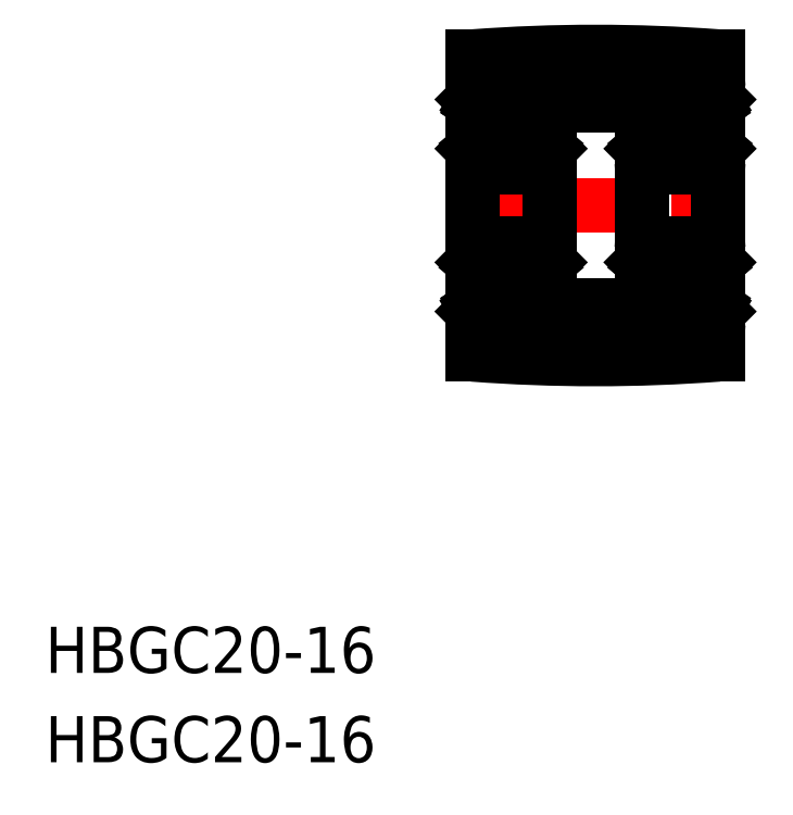
<metadata>
{"format":"dxf","ext":"dxf","renderer":"ezdxf+matplotlib","layout":"modelspace","background":"white","min_lineweight":24,"dpi":150}
</metadata>
<code>
0
SECTION
2
ENTITIES
0
LINE
8
0
10
65.89
20
223
30
0
11
65.89
21
203.6
31
0
0
LINE
8
0
10
49.89
20
203.6
30
0
11
49.89
21
220.5
31
0
0
LINE
8
CENTER
10
48.29
20
213.3
30
0
11
67.49
21
213.3
31
0
0
LINE
8
0
10
49.89
20
209.9
30
0
11
49.89
21
223
31
0
0
TEXT
8
0
10
22.06
20
182.9
30
0
40
3
1
HBGC20-16
11
22.06
21
184.4
31
0
73
     2
0
TEXT
8
0
10
22.06
20
177.1
30
0
40
3
1
HBGC20-16
11
22.06
21
178.6
31
0
73
     2
0
ARC
8
0
10
57.89
20
310.2
30
0
40
106.8
50
265.7
51
274.3
0
ARC
8
0
10
57.89
20
116.5
30
0
40
106.8
50
85.7
51
94.3
0
LINE
8
0
10
65.89
20
216.8
30
0
11
65.89
21
209.9
31
0
0
LINE
8
0
10
62.89
20
206.8
30
0
11
54.89
21
206.8
31
0
0
LINE
8
0
10
62.89
20
219.8
30
0
11
54.89
21
219.8
31
0
0
CIRCLE
8
0
10
52.39
20
218.6
30
0
40
1.4
0
LINE
8
0
10
54.59
20
215.8
30
0
11
50.19
21
215.8
31
0
0
LINE
8
0
10
50.19
20
221.3
30
0
11
54.59
21
221.3
31
0
0
CIRCLE
8
0
10
52.39
20
208.1
30
0
40
1.4
0
LINE
8
0
10
50.19
20
205.3
30
0
11
54.59
21
205.3
31
0
0
LINE
8
0
10
54.59
20
210.8
30
0
11
50.19
21
210.8
31
0
0
LINE
8
0
10
49.89
20
221
30
0
11
49.89
21
213.3
31
0
0
LINE
8
0
10
50.63
20
207.1
30
0
11
50.43
21
207.3
31
0
0
LINE
8
0
10
50.53
20
207.1
30
0
11
50.33
21
207.3
31
0
0
LINE
8
0
10
49.89
20
205.6
30
0
11
49.89
21
213.3
31
0
0
LINE
8
0
10
50.73
20
207.1
30
0
11
51.41
21
207.1
31
0
0
ARC
8
0
10
50.19
20
205.6
30
0
40
0.3
50
180
51
270
0
LINE
8
0
10
50.14
20
206.5
30
0
11
50.22
21
206.4
31
0
0
ARC
8
0
10
50.22
20
206.6
30
0
40
0.0978
50
120
51
210
0
LINE
8
0
10
49.89
20
206.4
30
0
11
49.99
21
206.5
31
0
0
LINE
8
0
10
49.99
20
206.5
30
0
11
50.14
21
206.5
31
0
0
ARC
8
0
10
50.41
20
206.5
30
0
40
0.2192
50
210
51
0
0
ARC
8
0
10
50.41
20
206.5
30
0
40
0.1215
50
210
51
0
0
LINE
8
0
10
50.17
20
206.7
30
0
11
50.26
21
206.7
31
0
0
LINE
8
0
10
50.26
20
206.7
30
0
11
50.31
21
206.6
31
0
0
LINE
8
0
10
50.63
20
206.5
30
0
11
50.63
21
207.1
31
0
0
LINE
8
0
10
50.53
20
206.5
30
0
11
50.53
21
207.1
31
0
0
LINE
8
0
10
50.63
20
207
30
0
11
50.73
21
207.1
31
0
0
LINE
8
0
10
50.31
20
206.6
30
0
11
50.22
21
206.6
31
0
0
LINE
8
0
10
50.22
20
206.6
30
0
11
50.3
21
206.5
31
0
0
ARC
8
0
10
50.43
20
209.2
30
0
40
0.09778
50
90
51
180
0
LINE
8
0
10
50.58
20
209.7
30
0
11
50.76
21
209.2
31
0
0
LINE
8
0
10
50.58
20
209.3
30
0
11
50.58
21
209.2
31
0
0
LINE
8
0
10
50.86
20
209.1
30
0
11
51.41
21
209.1
31
0
0
LINE
8
0
10
50.33
20
207.3
30
0
11
50.33
21
209.2
31
0
0
LINE
8
0
10
50.43
20
209.2
30
0
11
50.43
21
207.3
31
0
0
LINE
8
0
10
50.76
20
209.2
30
0
11
50.86
21
209.1
31
0
0
LINE
8
0
10
50.58
20
209.2
30
0
11
50.43
21
209.2
31
0
0
LINE
8
0
10
50.14
20
209.5
30
0
11
50.29
21
209.7
31
0
0
LINE
8
0
10
49.89
20
209.6
30
0
11
49.99
21
209.5
31
0
0
LINE
8
0
10
49.99
20
209.5
30
0
11
50.14
21
209.5
31
0
0
ARC
8
0
10
50.42
20
209.6
30
0
40
0.164
50
16.85
51
140
0
LINE
8
0
10
50.43
20
209.3
30
0
11
50.58
21
209.3
31
0
0
ARC
8
0
10
50.19
20
210.5
30
0
40
0.3
50
90
51
180
0
LINE
8
0
10
50.53
20
219.6
30
0
11
50.33
21
219.4
31
0
0
LINE
8
0
10
50.63
20
219.5
30
0
11
50.43
21
219.4
31
0
0
LINE
8
0
10
50.43
20
217.4
30
0
11
50.43
21
219.4
31
0
0
LINE
8
0
10
50.33
20
219.4
30
0
11
50.33
21
217.4
31
0
0
LINE
8
0
10
50.58
20
217
30
0
11
50.76
21
217.5
31
0
0
ARC
8
0
10
50.19
20
216.1
30
0
40
0.3
50
180
51
270
0
LINE
8
0
10
50.14
20
217.1
30
0
11
50.29
21
216.9
31
0
0
LINE
8
0
10
49.99
20
217.1
30
0
11
50.14
21
217.1
31
0
0
LINE
8
0
10
49.89
20
217
30
0
11
49.99
21
217.1
31
0
0
LINE
8
0
10
50.43
20
217.3
30
0
11
50.58
21
217.3
31
0
0
LINE
8
0
10
50.58
20
217.3
30
0
11
50.58
21
217.4
31
0
0
LINE
8
0
10
50.58
20
217.4
30
0
11
50.43
21
217.4
31
0
0
ARC
8
0
10
50.43
20
217.4
30
0
40
0.09778
50
180
51
270
0
ARC
8
0
10
50.42
20
217.1
30
0
40
0.164
50
220
51
343.2
0
LINE
8
0
10
50.86
20
217.6
30
0
11
51.41
21
217.6
31
0
0
LINE
8
0
10
50.76
20
217.5
30
0
11
50.86
21
217.6
31
0
0
LINE
8
0
10
50.73
20
219.6
30
0
11
51.41
21
219.6
31
0
0
ARC
8
0
10
50.22
20
220.1
30
0
40
0.0978
50
150
51
240
0
LINE
8
0
10
50.14
20
220.1
30
0
11
50.22
21
220.3
31
0
0
LINE
8
0
10
49.99
20
220.1
30
0
11
50.14
21
220.1
31
0
0
LINE
8
0
10
49.89
20
220.2
30
0
11
49.99
21
220.1
31
0
0
LINE
8
0
10
50.22
20
220.1
30
0
11
50.3
21
220.2
31
0
0
LINE
8
0
10
50.31
20
220
30
0
11
50.22
21
220.1
31
0
0
LINE
8
0
10
50.63
20
219.7
30
0
11
50.73
21
219.6
31
0
0
LINE
8
0
10
50.53
20
220.2
30
0
11
50.53
21
219.6
31
0
0
LINE
8
0
10
50.63
20
220.2
30
0
11
50.63
21
219.5
31
0
0
LINE
8
0
10
50.26
20
220
30
0
11
50.31
21
220
31
0
0
LINE
8
0
10
50.17
20
220
30
0
11
50.26
21
220
31
0
0
ARC
8
0
10
50.41
20
220.2
30
0
40
0.1215
50
0
51
150
0
ARC
8
0
10
50.41
20
220.2
30
0
40
0.2192
50
0
51
150
0
ARC
8
0
10
50.19
20
221
30
0
40
0.3
50
90
51
180
0
LINE
8
0
10
54.89
20
221
30
0
11
54.89
21
213.3
31
0
0
LINE
8
0
10
54.26
20
207.1
30
0
11
54.45
21
207.3
31
0
0
LINE
8
0
10
54.16
20
207.1
30
0
11
54.36
21
207.3
31
0
0
LINE
8
0
10
54.89
20
205.6
30
0
11
54.89
21
213.3
31
0
0
LINE
8
0
10
54.06
20
207.1
30
0
11
53.37
21
207.1
31
0
0
ARC
8
0
10
54.59
20
205.6
30
0
40
0.3
50
270
51
0
0
LINE
8
0
10
54.56
20
206.6
30
0
11
54.48
21
206.5
31
0
0
LINE
8
0
10
54.48
20
206.6
30
0
11
54.56
21
206.6
31
0
0
LINE
8
0
10
54.53
20
206.7
30
0
11
54.48
21
206.6
31
0
0
ARC
8
0
10
54.38
20
206.5
30
0
40
0.2192
50
180
51
330
0
LINE
8
0
10
54.16
20
207
30
0
11
54.06
21
207.1
31
0
0
LINE
8
0
10
54.26
20
206.5
30
0
11
54.26
21
207.1
31
0
0
LINE
8
0
10
54.16
20
206.5
30
0
11
54.16
21
207.1
31
0
0
ARC
8
0
10
54.38
20
206.5
30
0
40
0.1215
50
180
51
330
0
LINE
8
0
10
54.79
20
206.5
30
0
11
54.65
21
206.5
31
0
0
LINE
8
0
10
54.89
20
206.4
30
0
11
54.79
21
206.5
31
0
0
ARC
8
0
10
54.56
20
206.6
30
0
40
0.0978
50
330
51
60
0
LINE
8
0
10
54.65
20
206.5
30
0
11
54.57
21
206.4
31
0
0
LINE
8
0
10
54.61
20
206.7
30
0
11
54.53
21
206.7
31
0
0
LINE
8
0
10
54.21
20
209.3
30
0
11
54.21
21
209.2
31
0
0
LINE
8
0
10
54.21
20
209.7
30
0
11
54.03
21
209.2
31
0
0
ARC
8
0
10
54.36
20
209.2
30
0
40
0.09778
50
5e-05
51
90
0
LINE
8
0
10
53.93
20
209.1
30
0
11
53.37
21
209.1
31
0
0
LINE
8
0
10
54.36
20
209.2
30
0
11
54.36
21
207.3
31
0
0
LINE
8
0
10
54.45
20
207.3
30
0
11
54.45
21
209.2
31
0
0
LINE
8
0
10
54.21
20
209.2
30
0
11
54.36
21
209.2
31
0
0
LINE
8
0
10
54.03
20
209.2
30
0
11
53.93
21
209.1
31
0
0
LINE
8
0
10
54.65
20
209.5
30
0
11
54.49
21
209.7
31
0
0
LINE
8
0
10
54.36
20
209.3
30
0
11
54.21
21
209.3
31
0
0
ARC
8
0
10
54.37
20
209.6
30
0
40
0.164
50
40
51
163.2
0
LINE
8
0
10
54.79
20
209.5
30
0
11
54.65
21
209.5
31
0
0
LINE
8
0
10
54.89
20
209.6
30
0
11
54.79
21
209.5
31
0
0
ARC
8
0
10
54.59
20
210.5
30
0
40
0.3
50
0
51
90
0
LINE
8
0
10
54.16
20
219.5
30
0
11
54.36
21
219.4
31
0
0
LINE
8
0
10
54.26
20
219.6
30
0
11
54.45
21
219.4
31
0
0
LINE
8
0
10
54.45
20
219.4
30
0
11
54.45
21
217.4
31
0
0
LINE
8
0
10
54.36
20
217.4
30
0
11
54.36
21
219.4
31
0
0
LINE
8
0
10
54.21
20
217
30
0
11
54.03
21
217.5
31
0
0
ARC
8
0
10
54.59
20
216.1
30
0
40
0.3
50
270
51
0
0
LINE
8
0
10
54.65
20
217.1
30
0
11
54.49
21
216.9
31
0
0
ARC
8
0
10
54.37
20
217.1
30
0
40
0.164
50
196.8
51
320
0
ARC
8
0
10
54.36
20
217.4
30
0
40
0.09778
50
270
51
360
0
LINE
8
0
10
54.21
20
217.4
30
0
11
54.36
21
217.4
31
0
0
LINE
8
0
10
54.21
20
217.3
30
0
11
54.21
21
217.4
31
0
0
LINE
8
0
10
54.36
20
217.3
30
0
11
54.21
21
217.3
31
0
0
LINE
8
0
10
54.89
20
217
30
0
11
54.79
21
217.1
31
0
0
LINE
8
0
10
54.79
20
217.1
30
0
11
54.65
21
217.1
31
0
0
LINE
8
0
10
53.93
20
217.6
30
0
11
53.37
21
217.6
31
0
0
LINE
8
0
10
54.03
20
217.5
30
0
11
53.93
21
217.6
31
0
0
LINE
8
0
10
54.06
20
219.6
30
0
11
53.37
21
219.6
31
0
0
ARC
8
0
10
54.38
20
220.2
30
0
40
0.2192
50
30
51
180
0
LINE
8
0
10
54.53
20
220
30
0
11
54.48
21
220
31
0
0
LINE
8
0
10
54.48
20
220
30
0
11
54.56
21
220.1
31
0
0
LINE
8
0
10
54.56
20
220.1
30
0
11
54.48
21
220.2
31
0
0
ARC
8
0
10
54.38
20
220.2
30
0
40
0.1215
50
30
51
180
0
LINE
8
0
10
54.16
20
220.2
30
0
11
54.16
21
219.5
31
0
0
LINE
8
0
10
54.26
20
220.2
30
0
11
54.26
21
219.6
31
0
0
LINE
8
0
10
54.16
20
219.7
30
0
11
54.06
21
219.6
31
0
0
LINE
8
0
10
54.61
20
220
30
0
11
54.53
21
220
31
0
0
LINE
8
0
10
54.65
20
220.1
30
0
11
54.57
21
220.3
31
0
0
ARC
8
0
10
54.56
20
220.1
30
0
40
0.0978
50
300
51
29.99
0
LINE
8
0
10
54.89
20
220.2
30
0
11
54.79
21
220.1
31
0
0
LINE
8
0
10
54.79
20
220.1
30
0
11
54.65
21
220.1
31
0
0
ARC
8
0
10
54.59
20
221
30
0
40
0.3
50
0
51
90
0
ARC
8
0
10
65.59
20
221
30
0
40
0.3
50
0
51
90
0
LINE
8
0
10
65.79
20
220.1
30
0
11
65.65
21
220.1
31
0
0
LINE
8
0
10
65.89
20
220.2
30
0
11
65.79
21
220.1
31
0
0
ARC
8
0
10
65.56
20
220.1
30
0
40
0.0978
50
300
51
29.99
0
LINE
8
0
10
65.65
20
220.1
30
0
11
65.57
21
220.3
31
0
0
LINE
8
0
10
65.61
20
220
30
0
11
65.53
21
220
31
0
0
LINE
8
0
10
65.16
20
219.7
30
0
11
65.06
21
219.6
31
0
0
LINE
8
0
10
65.26
20
220.2
30
0
11
65.26
21
219.6
31
0
0
LINE
8
0
10
65.16
20
220.2
30
0
11
65.16
21
219.5
31
0
0
ARC
8
0
10
65.38
20
220.2
30
0
40
0.1215
50
30
51
180
0
LINE
8
0
10
65.56
20
220.1
30
0
11
65.48
21
220.2
31
0
0
LINE
8
0
10
65.48
20
220
30
0
11
65.56
21
220.1
31
0
0
LINE
8
0
10
65.53
20
220
30
0
11
65.48
21
220
31
0
0
ARC
8
0
10
65.38
20
220.2
30
0
40
0.2192
50
30
51
180
0
LINE
8
0
10
65.06
20
219.6
30
0
11
64.37
21
219.6
31
0
0
LINE
8
0
10
65.03
20
217.5
30
0
11
64.93
21
217.6
31
0
0
LINE
8
0
10
64.93
20
217.6
30
0
11
64.37
21
217.6
31
0
0
LINE
8
0
10
65.79
20
217.1
30
0
11
65.65
21
217.1
31
0
0
LINE
8
0
10
65.89
20
217
30
0
11
65.79
21
217.1
31
0
0
LINE
8
0
10
65.36
20
217.3
30
0
11
65.21
21
217.3
31
0
0
LINE
8
0
10
65.21
20
217.3
30
0
11
65.21
21
217.4
31
0
0
LINE
8
0
10
65.21
20
217.4
30
0
11
65.36
21
217.4
31
0
0
ARC
8
0
10
65.36
20
217.4
30
0
40
0.09778
50
270
51
360
0
ARC
8
0
10
65.37
20
217.1
30
0
40
0.164
50
196.8
51
320
0
LINE
8
0
10
65.65
20
217.1
30
0
11
65.49
21
216.9
31
0
0
ARC
8
0
10
65.59
20
216.1
30
0
40
0.3
50
270
51
0
0
LINE
8
0
10
65.21
20
217
30
0
11
65.03
21
217.5
31
0
0
LINE
8
0
10
65.36
20
217.4
30
0
11
65.36
21
219.4
31
0
0
LINE
8
0
10
65.45
20
219.4
30
0
11
65.45
21
217.4
31
0
0
LINE
8
0
10
65.26
20
219.6
30
0
11
65.45
21
219.4
31
0
0
LINE
8
0
10
65.16
20
219.5
30
0
11
65.36
21
219.4
31
0
0
ARC
8
0
10
65.59
20
210.5
30
0
40
0.3
50
0
51
90
0
LINE
8
0
10
65.89
20
209.6
30
0
11
65.79
21
209.5
31
0
0
LINE
8
0
10
65.79
20
209.5
30
0
11
65.65
21
209.5
31
0
0
ARC
8
0
10
65.37
20
209.6
30
0
40
0.164
50
40
51
163.2
0
LINE
8
0
10
65.36
20
209.3
30
0
11
65.21
21
209.3
31
0
0
LINE
8
0
10
65.65
20
209.5
30
0
11
65.49
21
209.7
31
0
0
LINE
8
0
10
65.03
20
209.2
30
0
11
64.93
21
209.1
31
0
0
LINE
8
0
10
65.21
20
209.2
30
0
11
65.36
21
209.2
31
0
0
LINE
8
0
10
65.45
20
207.3
30
0
11
65.45
21
209.2
31
0
0
LINE
8
0
10
65.36
20
209.2
30
0
11
65.36
21
207.3
31
0
0
LINE
8
0
10
64.93
20
209.1
30
0
11
64.37
21
209.1
31
0
0
ARC
8
0
10
65.36
20
209.2
30
0
40
0.09778
50
5e-05
51
90
0
LINE
8
0
10
65.21
20
209.7
30
0
11
65.03
21
209.2
31
0
0
LINE
8
0
10
65.21
20
209.3
30
0
11
65.21
21
209.2
31
0
0
LINE
8
0
10
65.61
20
206.7
30
0
11
65.53
21
206.7
31
0
0
LINE
8
0
10
65.65
20
206.5
30
0
11
65.57
21
206.4
31
0
0
ARC
8
0
10
65.56
20
206.6
30
0
40
0.0978
50
330
51
60
0
LINE
8
0
10
65.89
20
206.4
30
0
11
65.79
21
206.5
31
0
0
LINE
8
0
10
65.79
20
206.5
30
0
11
65.65
21
206.5
31
0
0
ARC
8
0
10
65.38
20
206.5
30
0
40
0.1215
50
180
51
330
0
LINE
8
0
10
65.16
20
206.5
30
0
11
65.16
21
207.1
31
0
0
LINE
8
0
10
65.26
20
206.5
30
0
11
65.26
21
207.1
31
0
0
LINE
8
0
10
65.16
20
207
30
0
11
65.06
21
207.1
31
0
0
ARC
8
0
10
65.38
20
206.5
30
0
40
0.2192
50
180
51
330
0
LINE
8
0
10
65.53
20
206.7
30
0
11
65.48
21
206.6
31
0
0
LINE
8
0
10
65.48
20
206.6
30
0
11
65.56
21
206.6
31
0
0
LINE
8
0
10
65.56
20
206.6
30
0
11
65.48
21
206.5
31
0
0
ARC
8
0
10
65.59
20
205.6
30
0
40
0.3
50
270
51
0
0
LINE
8
0
10
65.06
20
207.1
30
0
11
64.37
21
207.1
31
0
0
LINE
8
0
10
65.89
20
205.6
30
0
11
65.89
21
213.3
31
0
0
LINE
8
0
10
65.16
20
207.1
30
0
11
65.36
21
207.3
31
0
0
LINE
8
0
10
65.26
20
207.1
30
0
11
65.45
21
207.3
31
0
0
LINE
8
0
10
65.89
20
221
30
0
11
65.89
21
213.3
31
0
0
ARC
8
0
10
61.19
20
221
30
0
40
0.3
50
90
51
180
0
ARC
8
0
10
61.41
20
220.2
30
0
40
0.2192
50
0
51
150
0
ARC
8
0
10
61.41
20
220.2
30
0
40
0.1215
50
0
51
150
0
LINE
8
0
10
61.17
20
220
30
0
11
61.26
21
220
31
0
0
LINE
8
0
10
61.26
20
220
30
0
11
61.31
21
220
31
0
0
LINE
8
0
10
61.63
20
220.2
30
0
11
61.63
21
219.5
31
0
0
LINE
8
0
10
61.53
20
220.2
30
0
11
61.53
21
219.6
31
0
0
LINE
8
0
10
61.63
20
219.7
30
0
11
61.73
21
219.6
31
0
0
LINE
8
0
10
61.31
20
220
30
0
11
61.22
21
220.1
31
0
0
LINE
8
0
10
61.22
20
220.1
30
0
11
61.3
21
220.2
31
0
0
LINE
8
0
10
60.89
20
220.2
30
0
11
60.99
21
220.1
31
0
0
LINE
8
0
10
60.99
20
220.1
30
0
11
61.14
21
220.1
31
0
0
LINE
8
0
10
61.14
20
220.1
30
0
11
61.22
21
220.3
31
0
0
ARC
8
0
10
61.22
20
220.1
30
0
40
0.0978
50
150
51
240
0
LINE
8
0
10
61.73
20
219.6
30
0
11
62.41
21
219.6
31
0
0
LINE
8
0
10
61.76
20
217.5
30
0
11
61.86
21
217.6
31
0
0
LINE
8
0
10
61.86
20
217.6
30
0
11
62.41
21
217.6
31
0
0
ARC
8
0
10
61.42
20
217.1
30
0
40
0.164
50
220
51
343.2
0
ARC
8
0
10
61.43
20
217.4
30
0
40
0.09778
50
180
51
270
0
LINE
8
0
10
61.58
20
217.4
30
0
11
61.43
21
217.4
31
0
0
LINE
8
0
10
61.58
20
217.3
30
0
11
61.58
21
217.4
31
0
0
LINE
8
0
10
61.43
20
217.3
30
0
11
61.58
21
217.3
31
0
0
LINE
8
0
10
60.89
20
217
30
0
11
60.99
21
217.1
31
0
0
LINE
8
0
10
60.99
20
217.1
30
0
11
61.14
21
217.1
31
0
0
LINE
8
0
10
61.14
20
217.1
30
0
11
61.29
21
216.9
31
0
0
ARC
8
0
10
61.19
20
216.1
30
0
40
0.3
50
180
51
270
0
LINE
8
0
10
61.58
20
217
30
0
11
61.76
21
217.5
31
0
0
LINE
8
0
10
61.33
20
219.4
30
0
11
61.33
21
217.4
31
0
0
LINE
8
0
10
61.43
20
217.4
30
0
11
61.43
21
219.4
31
0
0
LINE
8
0
10
61.63
20
219.5
30
0
11
61.43
21
219.4
31
0
0
LINE
8
0
10
61.53
20
219.6
30
0
11
61.33
21
219.4
31
0
0
ARC
8
0
10
61.19
20
210.5
30
0
40
0.3
50
90
51
180
0
LINE
8
0
10
61.43
20
209.3
30
0
11
61.58
21
209.3
31
0
0
ARC
8
0
10
61.42
20
209.6
30
0
40
0.164
50
16.85
51
140
0
LINE
8
0
10
60.99
20
209.5
30
0
11
61.14
21
209.5
31
0
0
LINE
8
0
10
60.89
20
209.6
30
0
11
60.99
21
209.5
31
0
0
LINE
8
0
10
61.14
20
209.5
30
0
11
61.29
21
209.7
31
0
0
LINE
8
0
10
61.58
20
209.2
30
0
11
61.43
21
209.2
31
0
0
LINE
8
0
10
61.76
20
209.2
30
0
11
61.86
21
209.1
31
0
0
LINE
8
0
10
61.43
20
209.2
30
0
11
61.43
21
207.3
31
0
0
LINE
8
0
10
61.33
20
207.3
30
0
11
61.33
21
209.2
31
0
0
LINE
8
0
10
61.86
20
209.1
30
0
11
62.41
21
209.1
31
0
0
LINE
8
0
10
61.58
20
209.3
30
0
11
61.58
21
209.2
31
0
0
LINE
8
0
10
61.58
20
209.7
30
0
11
61.76
21
209.2
31
0
0
ARC
8
0
10
61.43
20
209.2
30
0
40
0.09778
50
90
51
180
0
LINE
8
0
10
61.22
20
206.6
30
0
11
61.3
21
206.5
31
0
0
LINE
8
0
10
61.31
20
206.6
30
0
11
61.22
21
206.6
31
0
0
LINE
8
0
10
61.63
20
207
30
0
11
61.73
21
207.1
31
0
0
LINE
8
0
10
61.53
20
206.5
30
0
11
61.53
21
207.1
31
0
0
LINE
8
0
10
61.63
20
206.5
30
0
11
61.63
21
207.1
31
0
0
LINE
8
0
10
61.26
20
206.7
30
0
11
61.31
21
206.6
31
0
0
LINE
8
0
10
61.17
20
206.7
30
0
11
61.26
21
206.7
31
0
0
ARC
8
0
10
61.41
20
206.5
30
0
40
0.1215
50
210
51
0
0
ARC
8
0
10
61.41
20
206.5
30
0
40
0.2192
50
210
51
0
0
LINE
8
0
10
60.99
20
206.5
30
0
11
61.14
21
206.5
31
0
0
LINE
8
0
10
60.89
20
206.4
30
0
11
60.99
21
206.5
31
0
0
ARC
8
0
10
61.22
20
206.6
30
0
40
0.0978
50
120
51
210
0
LINE
8
0
10
61.14
20
206.5
30
0
11
61.22
21
206.4
31
0
0
ARC
8
0
10
61.19
20
205.6
30
0
40
0.3
50
180
51
270
0
LINE
8
0
10
61.73
20
207.1
30
0
11
62.41
21
207.1
31
0
0
LINE
8
0
10
60.89
20
205.6
30
0
11
60.89
21
213.3
31
0
0
LINE
8
0
10
61.53
20
207.1
30
0
11
61.33
21
207.3
31
0
0
LINE
8
0
10
61.63
20
207.1
30
0
11
61.43
21
207.3
31
0
0
LINE
8
0
10
60.89
20
221
30
0
11
60.89
21
213.3
31
0
0
LINE
8
0
10
65.59
20
210.8
30
0
11
61.19
21
210.8
31
0
0
LINE
8
0
10
61.19
20
205.3
30
0
11
65.59
21
205.3
31
0
0
CIRCLE
8
0
10
63.39
20
208.1
30
0
40
1.4
0
LINE
8
0
10
61.19
20
221.3
30
0
11
65.59
21
221.3
31
0
0
LINE
8
0
10
65.59
20
215.8
30
0
11
61.19
21
215.8
31
0
0
CIRCLE
8
0
10
63.39
20
218.6
30
0
40
1.4
0
VIEWPORT
8
0
10
5.614
20
3.902
30
0
40
10.48
41
6.999
68
     1
69
     1
0
VIEWPORT
8
0
10
5.614
20
3.902
30
0
40
8.982
41
6.243
68
     2
69
     2
0
ENDSEC
0
EOF

</code>
